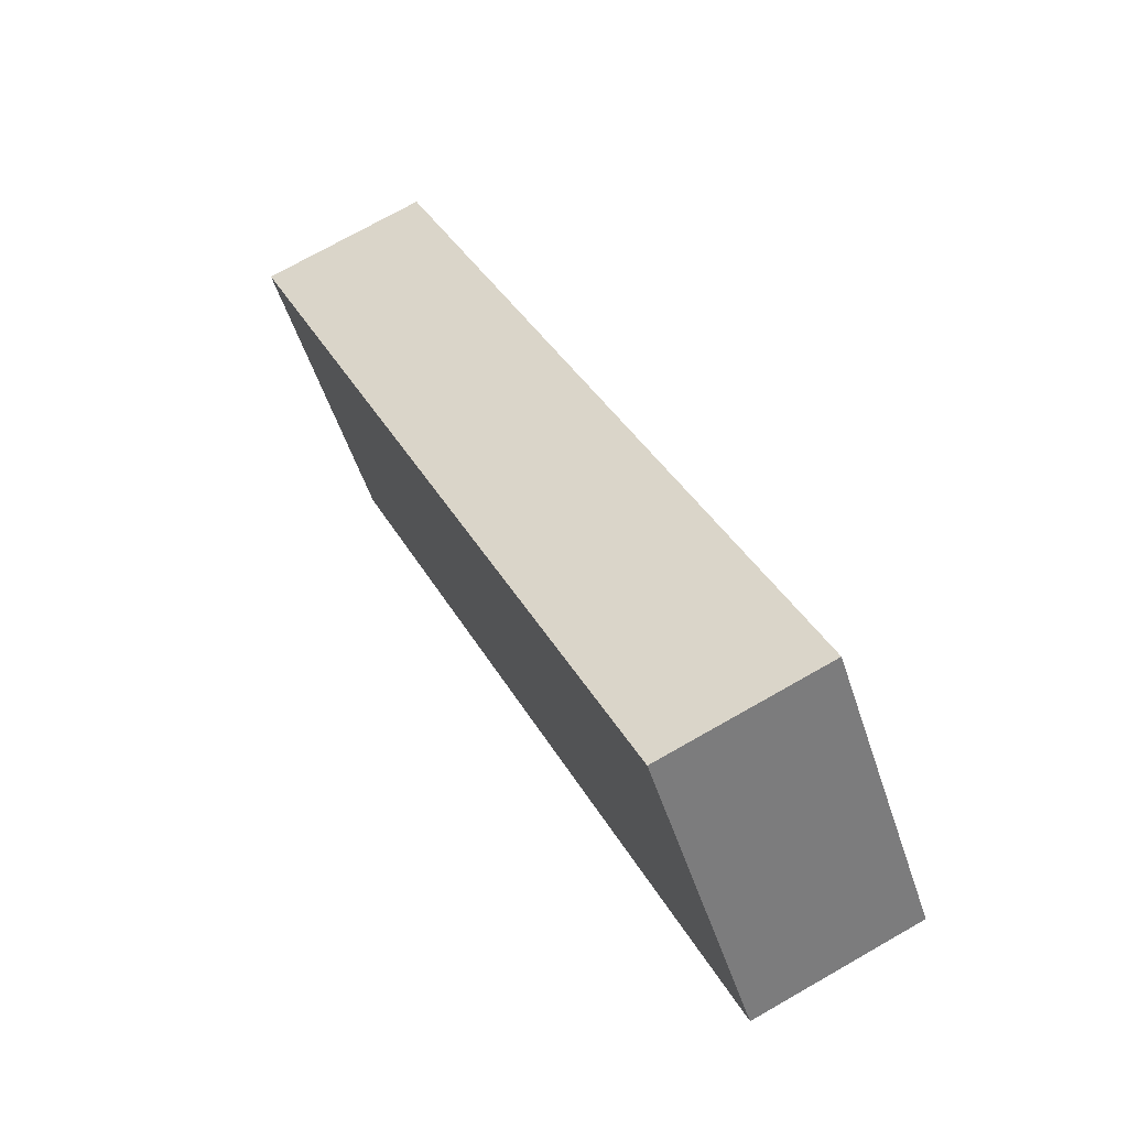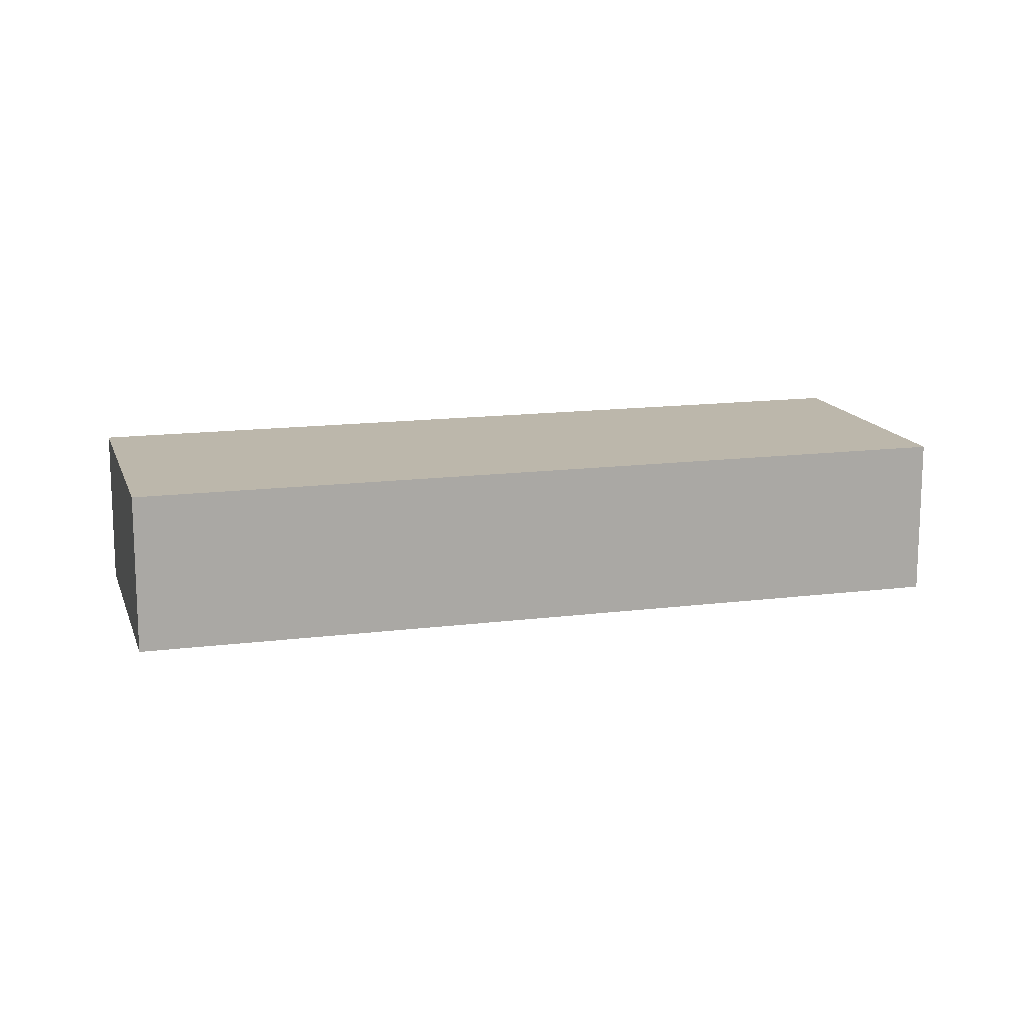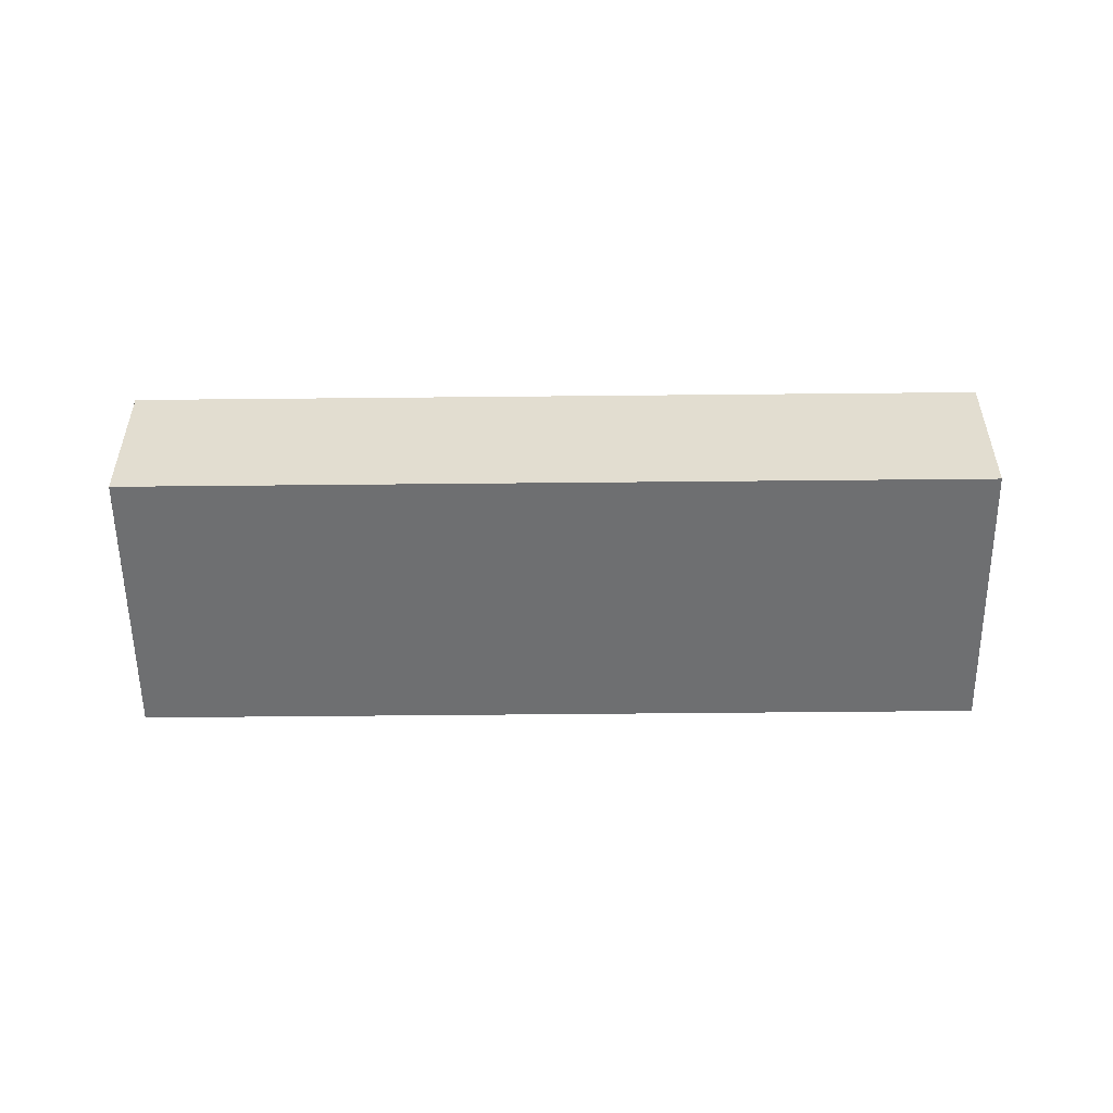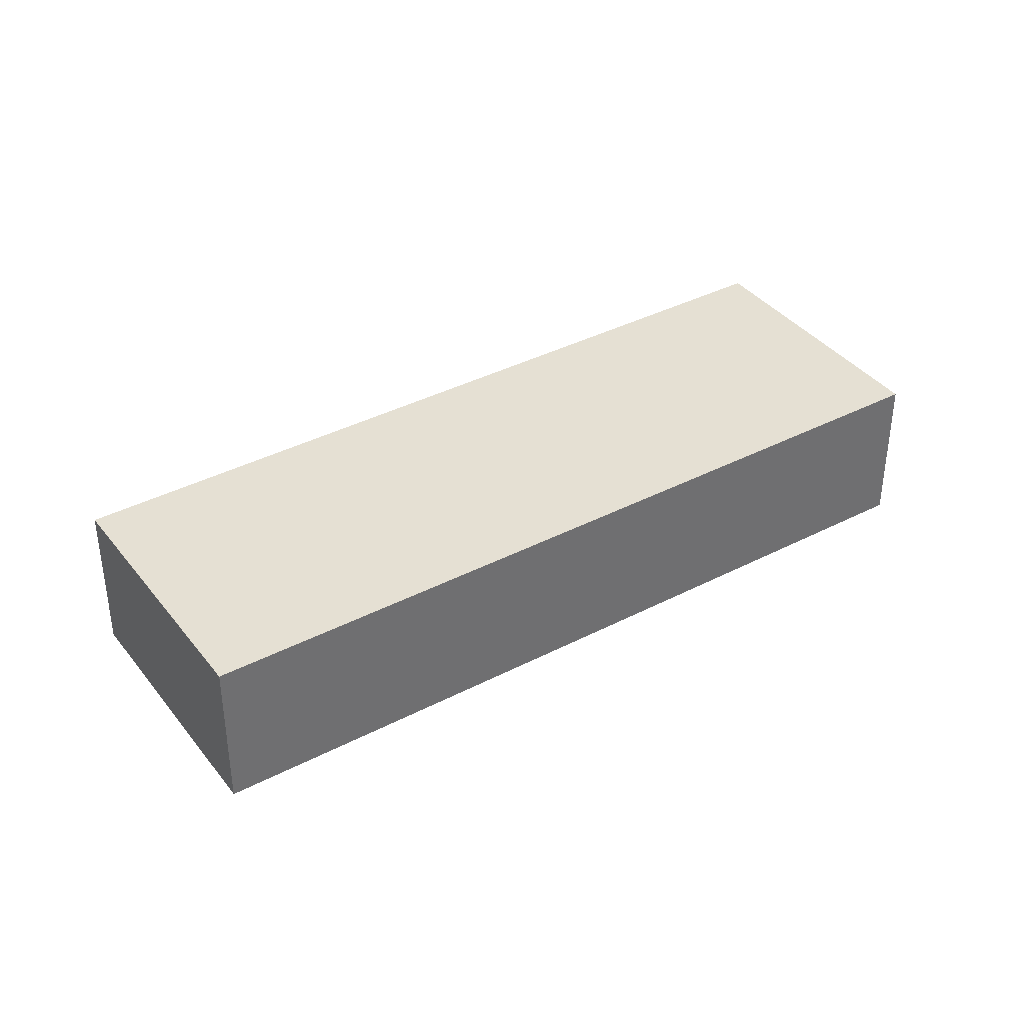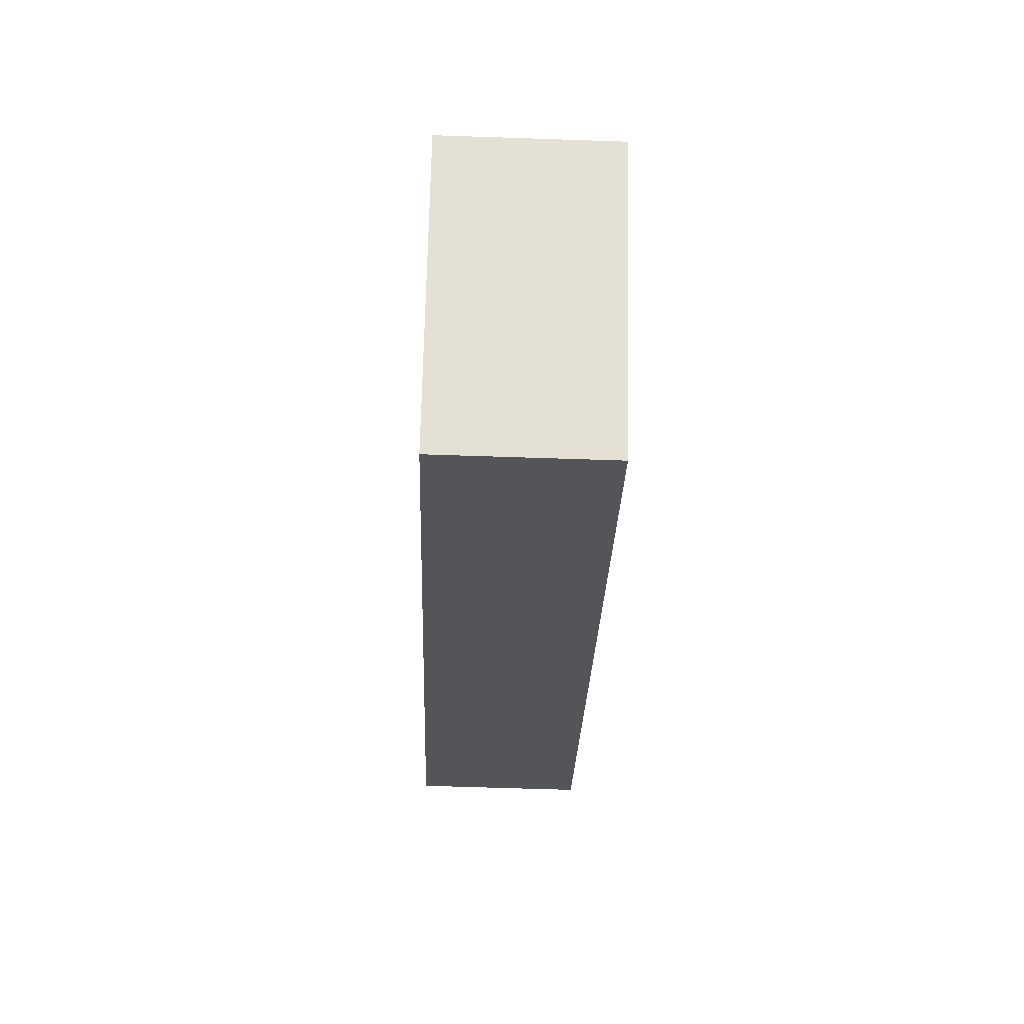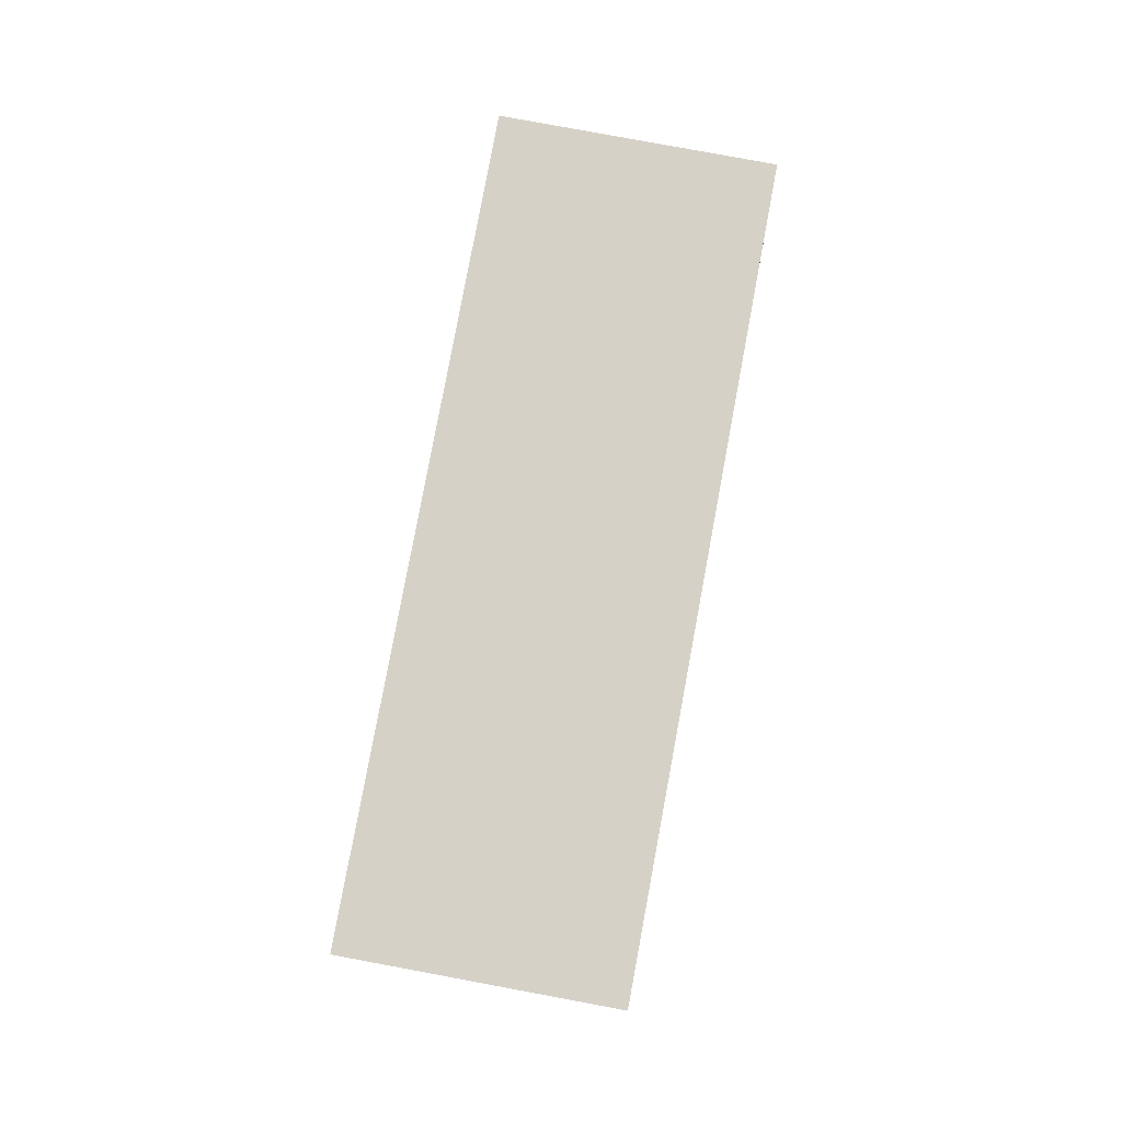
<metadata>
{"format":"obj","ext":"obj","renderer":"f3d","projection":"perspective","resolution":1024,"background":"white","views":[{"elev":72.7,"azim":-119.7,"up":"+Y"},{"elev":14.4,"azim":127.8,"up":"+Z"},{"elev":-54.5,"azim":144.0,"up":"+Z"},{"elev":38.1,"azim":110.0,"up":"+Z"},{"elev":-60.5,"azim":88.0,"up":"+Y"},{"elev":79.7,"azim":63.9,"up":"+Z"}]}
</metadata>
<code>
g default
v 3.018 2.039 0.2
v 2.587 2.359 0.2
v 2.91 1.895 0.2
v 2.48 2.215 0.2
v 2.91 1.895 0.1
v 2.48 2.215 0.1
v 3.018 2.039 0.1
v 2.587 2.359 0.1
g pCube68
f 1 2 4 3
f 3 4 6 5
f 5 6 8 7
f 7 8 2 1
f 2 8 6 4
f 7 1 3 5

</code>
